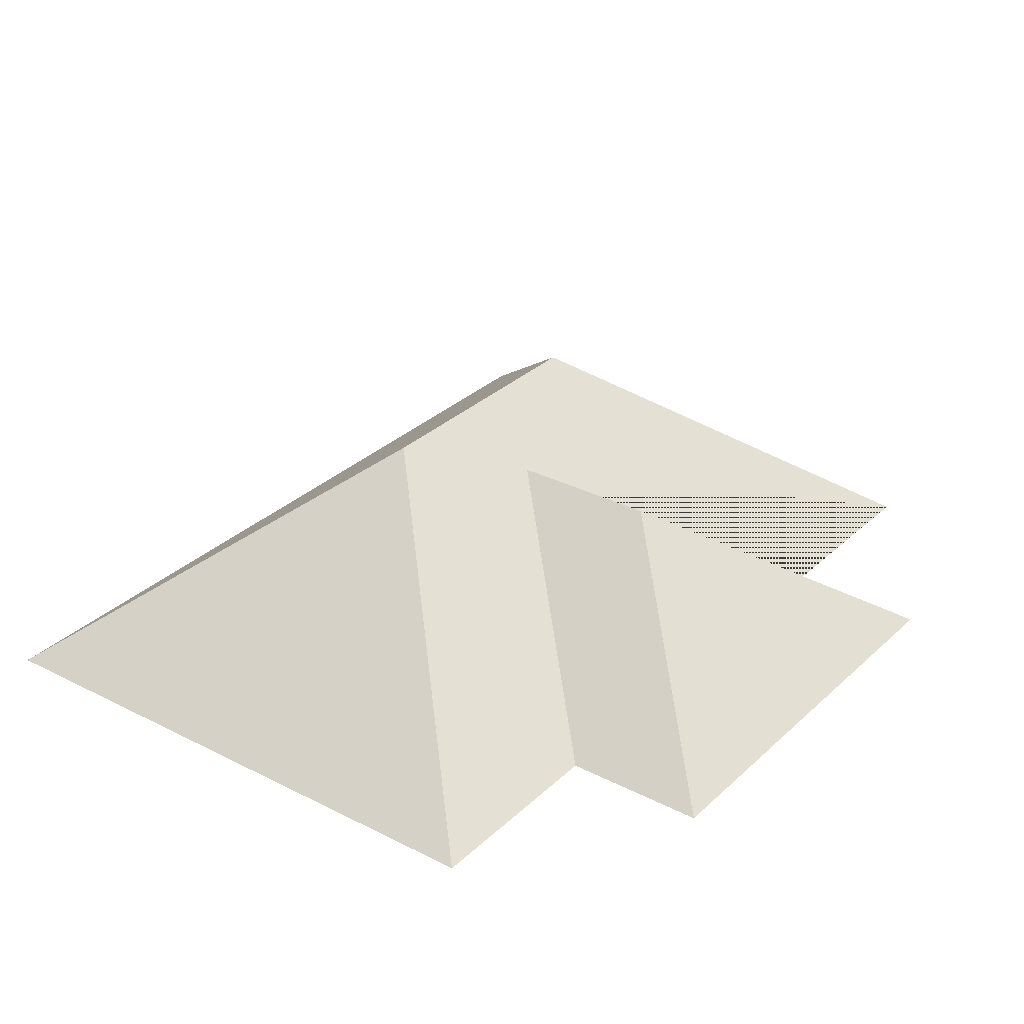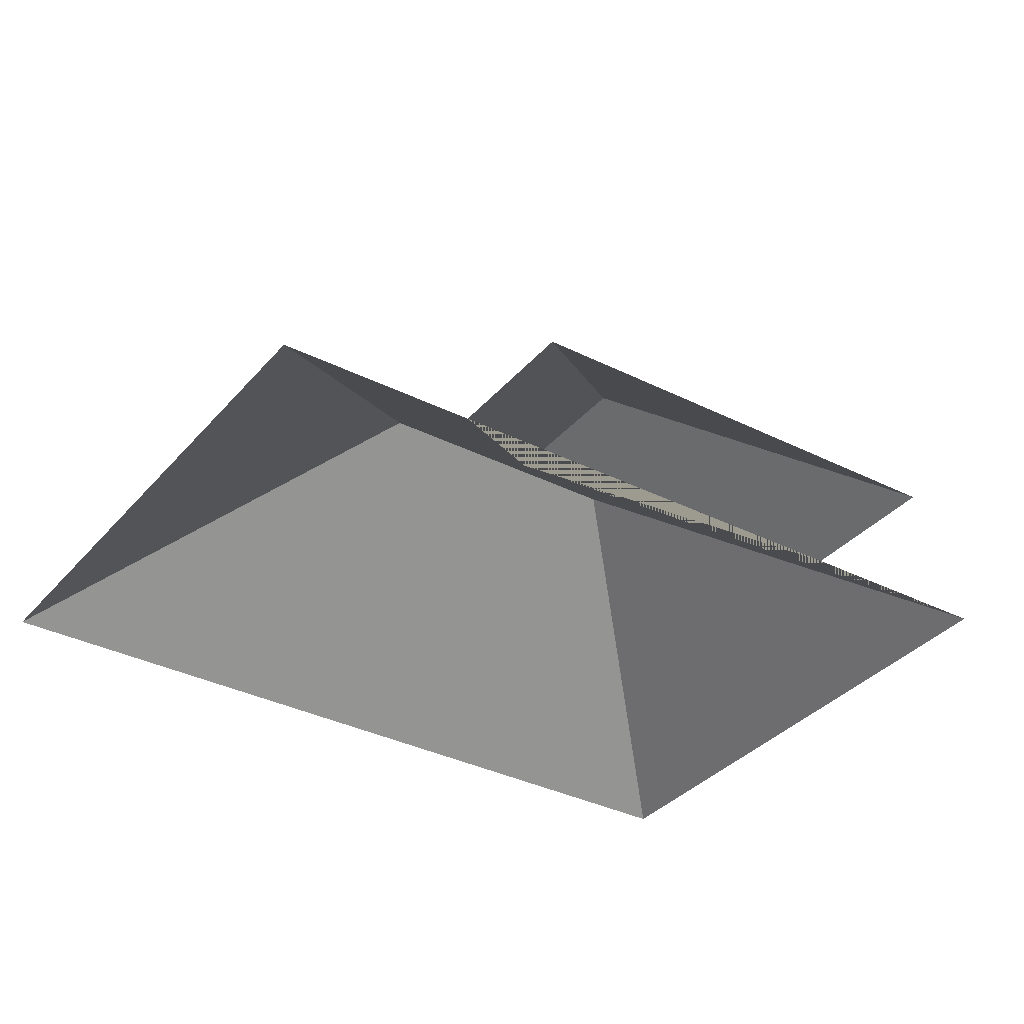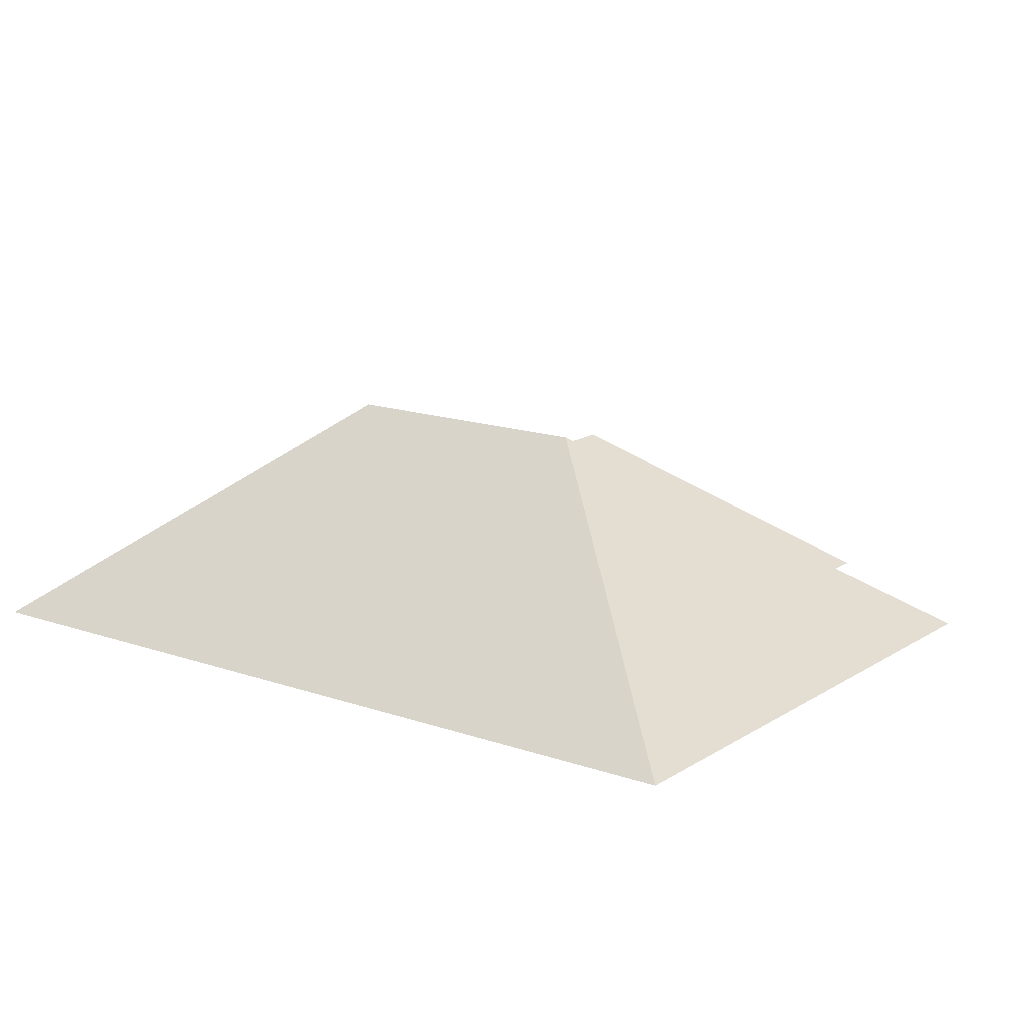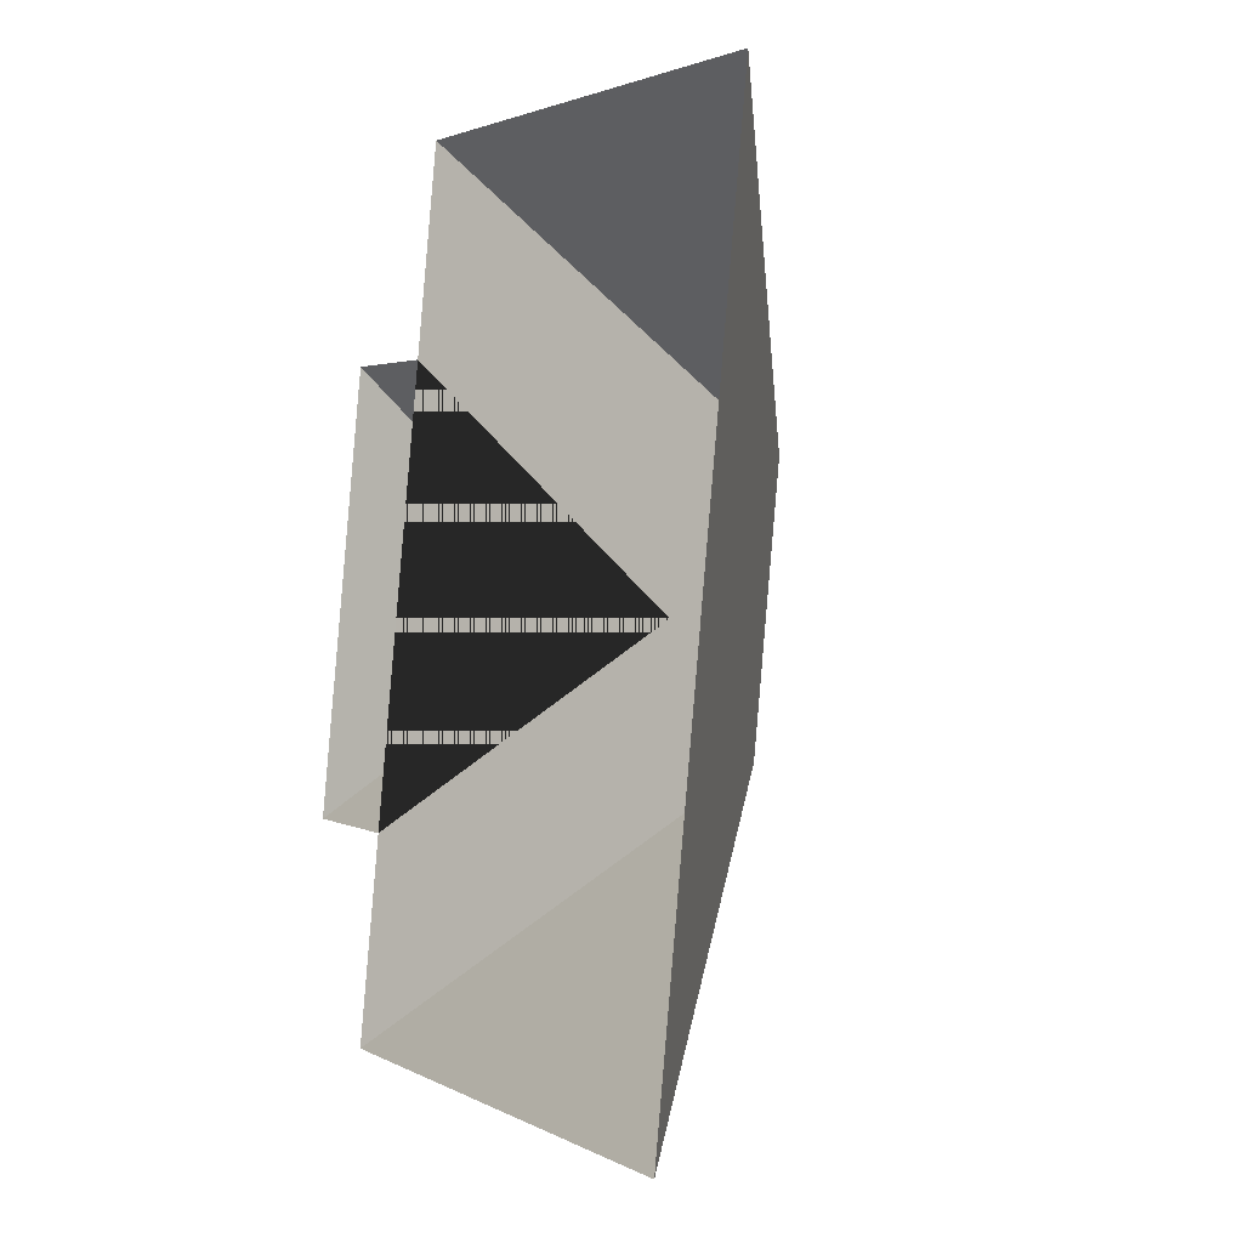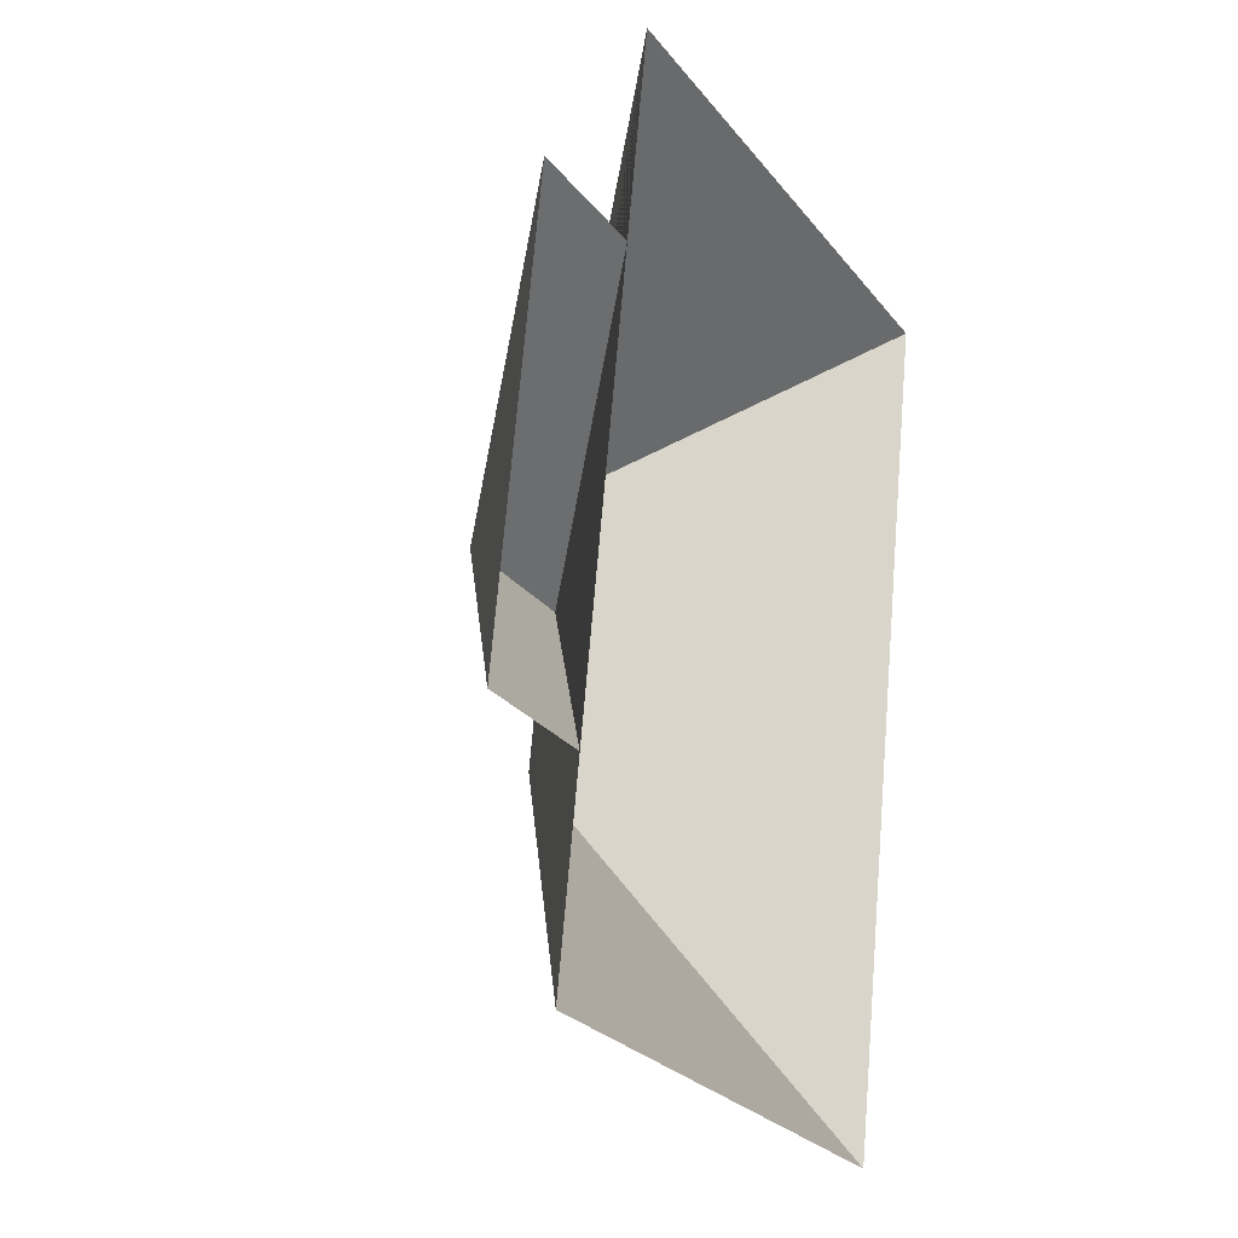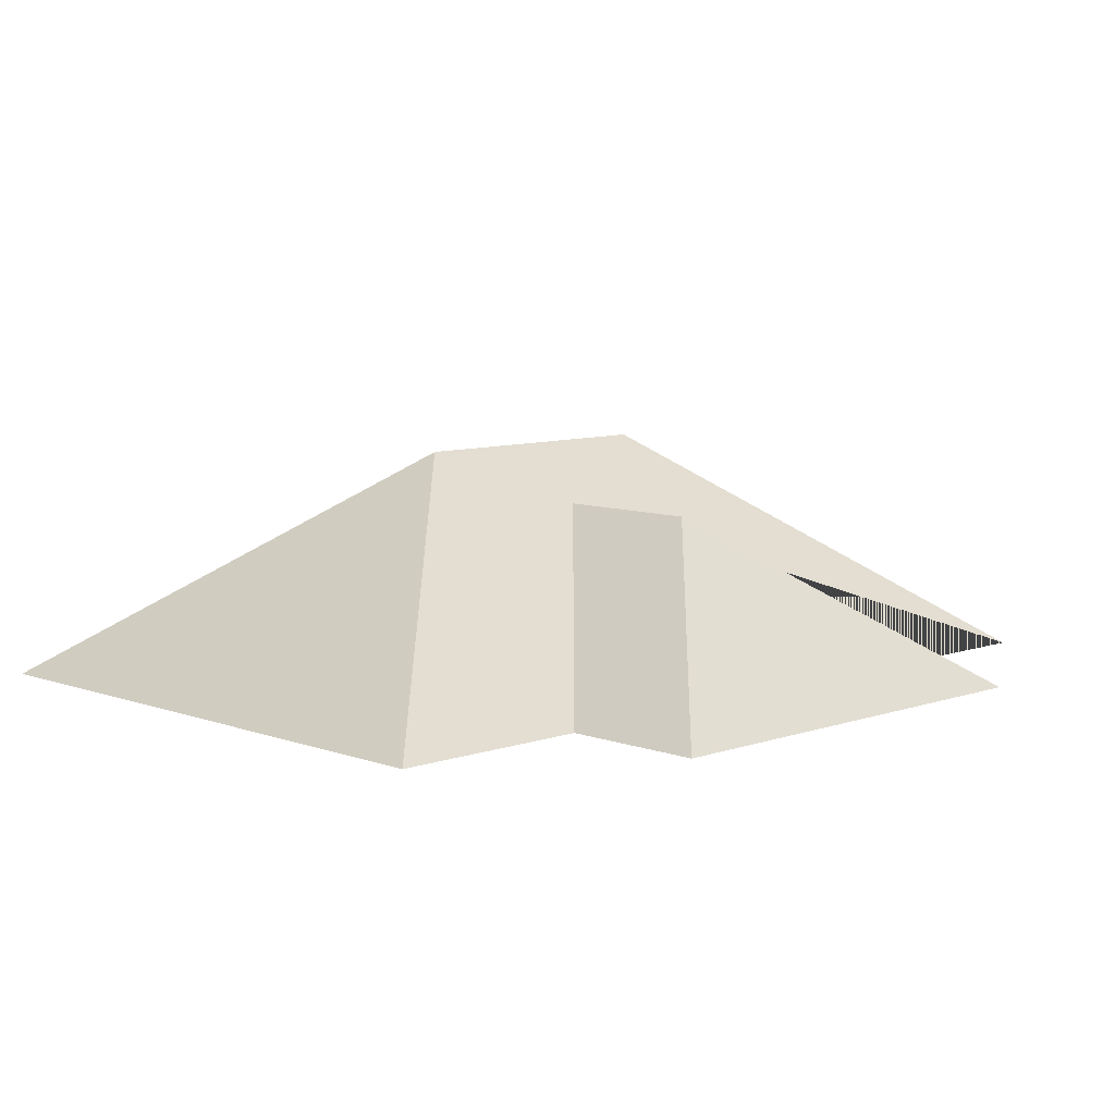
<metadata>
{"format":"obj","ext":"obj","renderer":"f3d","projection":"perspective","resolution":1024,"background":"white","views":[{"elev":30.3,"azim":-132.9,"up":"+Y"},{"elev":-34.5,"azim":-113.9,"up":"+Y"},{"elev":15.1,"azim":137.0,"up":"+Y"},{"elev":-9.4,"azim":62.2,"up":"+Z"},{"elev":-12.4,"azim":-62.2,"up":"+Z"},{"elev":8.2,"azim":-124.1,"up":"+Y"}]}
</metadata>
<code>
o CG10_500_035061_0037_roof
v 275.3 75 -47.05
v 227.8 75 -310
v 171.6 145 -117.3
v 156.6 145 -200.6
v 140.3 127.7 -159.4
v 94.12 127.7 -151.1
v 94.6 75 -14.46
v 83.13 75 -78.03
v 47.15 75 -277.4
v 58.39 75 -215.2
v 39.29 75 -70.12
v 14.55 75 -207.3
v 275.3 0 -47.05
v 227.8 0 -310
v 47.15 0 -277.4
v 58.39 0 -215.2
v 14.55 0 -207.3
v 39.29 0 -70.12
v 83.13 0 -78.03
v 94.6 0 -14.46
f 9 4 2
f 1 2 4 3
f 7 1 3
f 7 3 4 9 10 5 8
f 11 8 5 6
f 12 11 6
f 10 12 6 5

</code>
